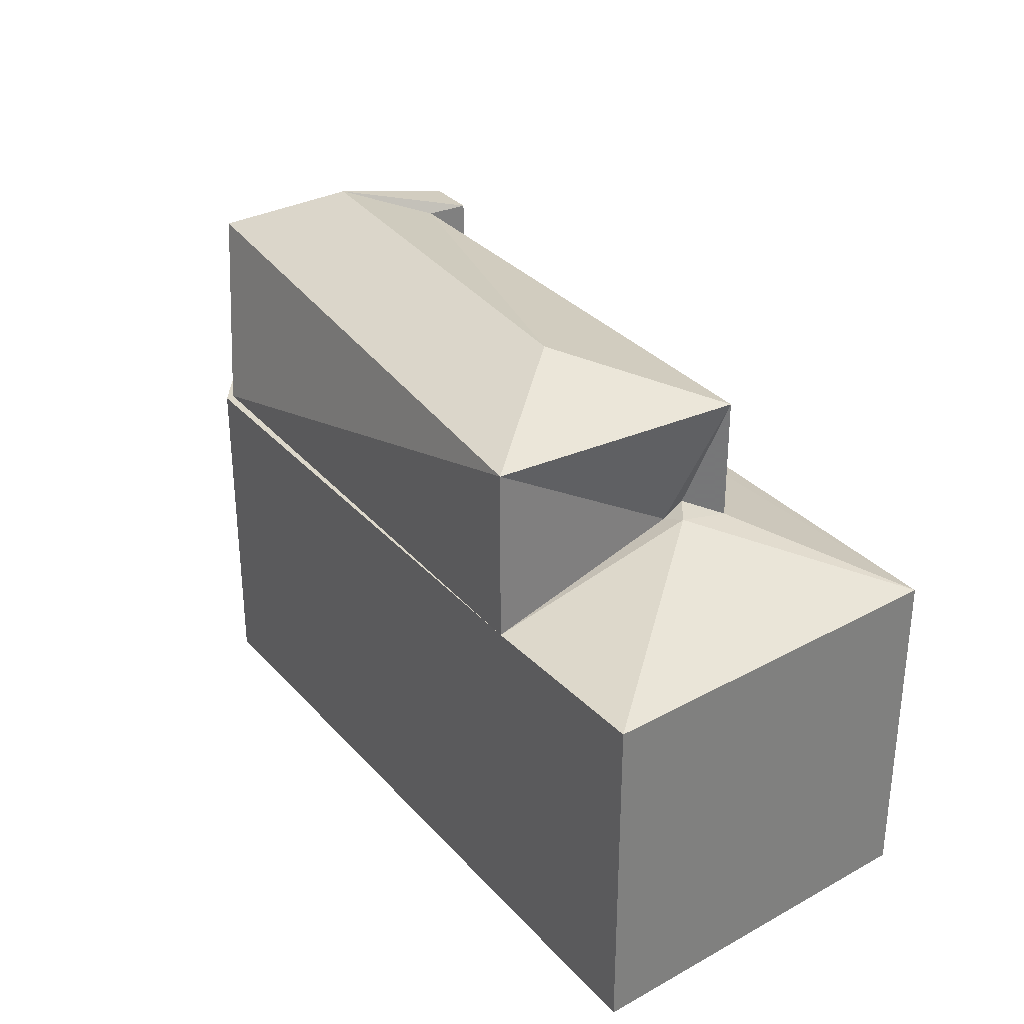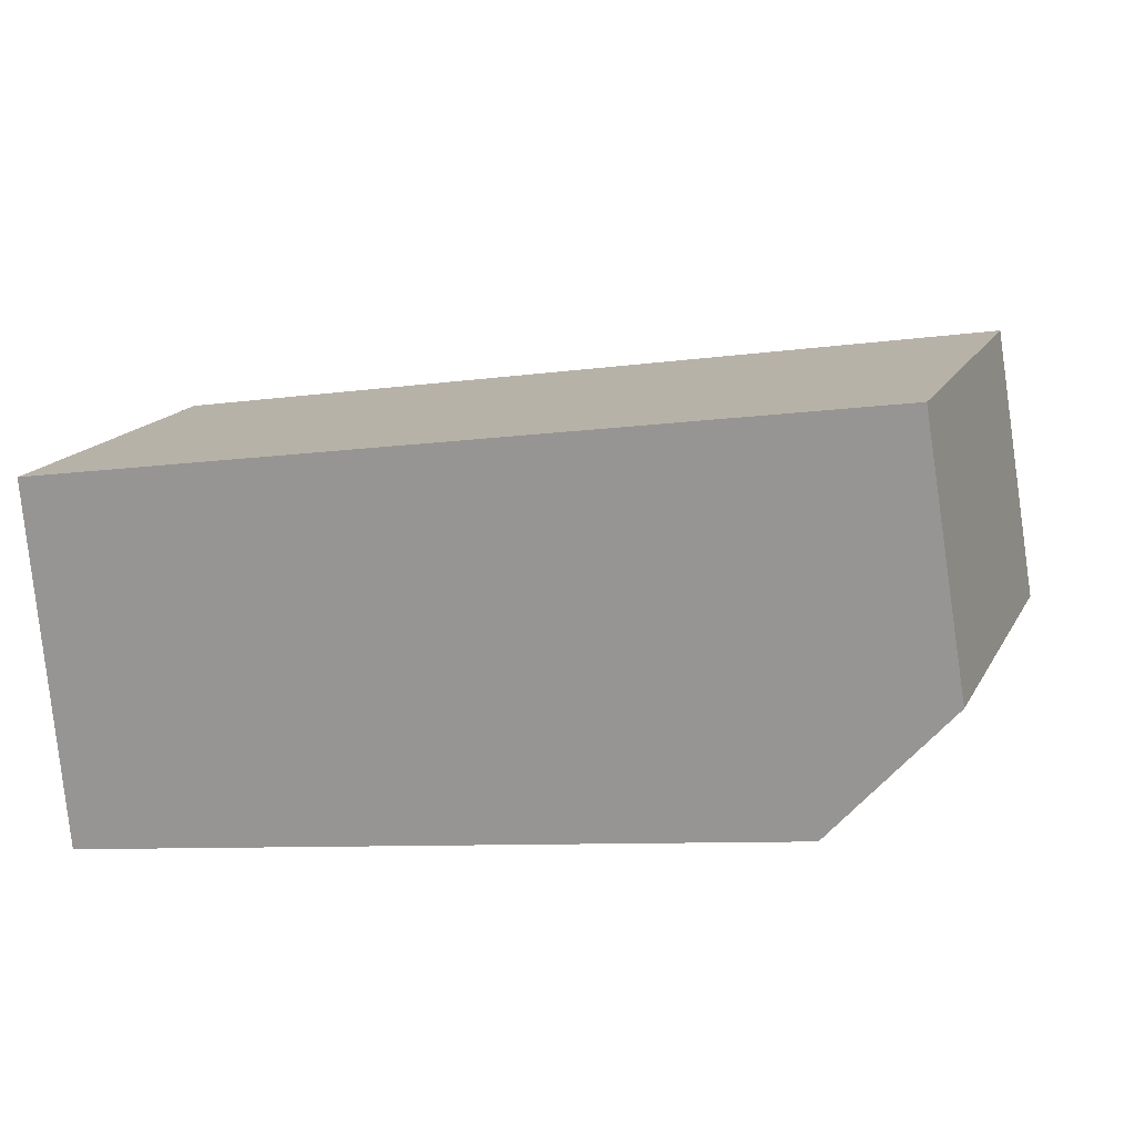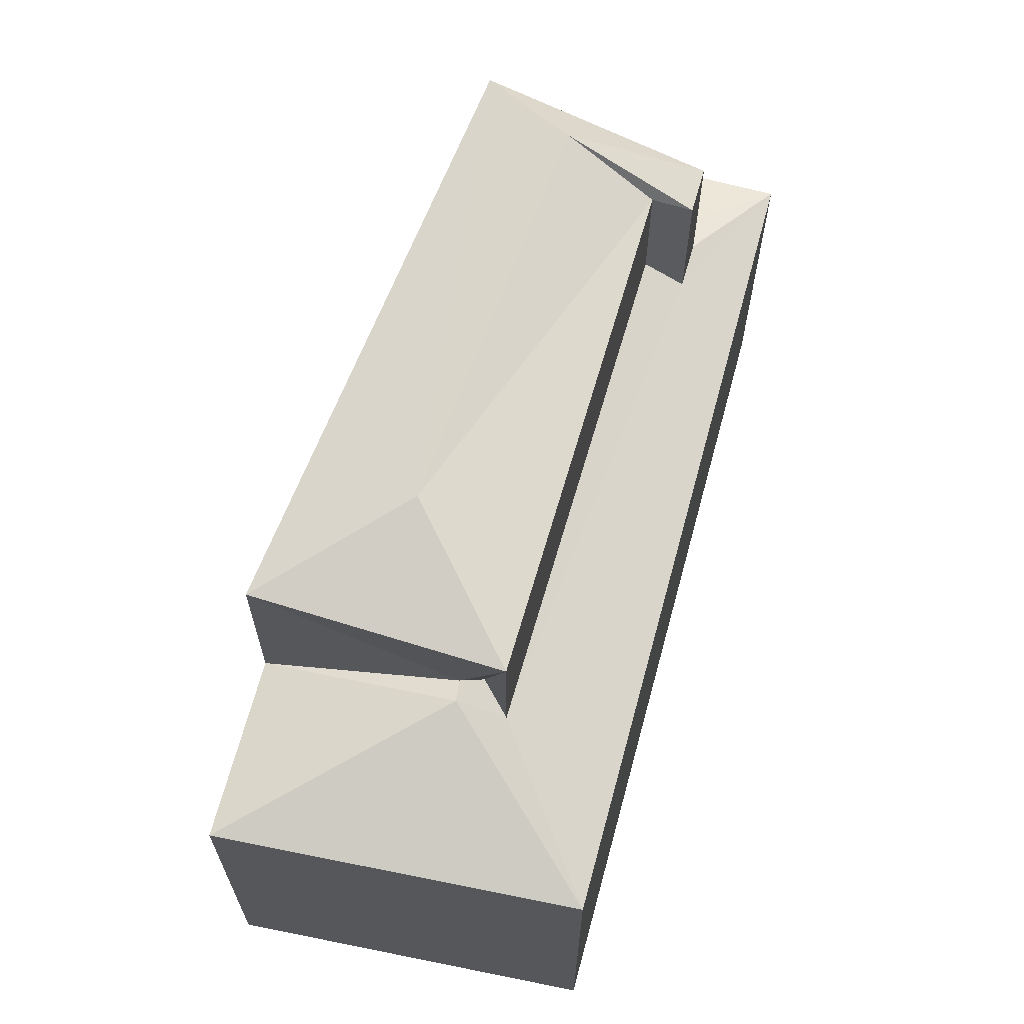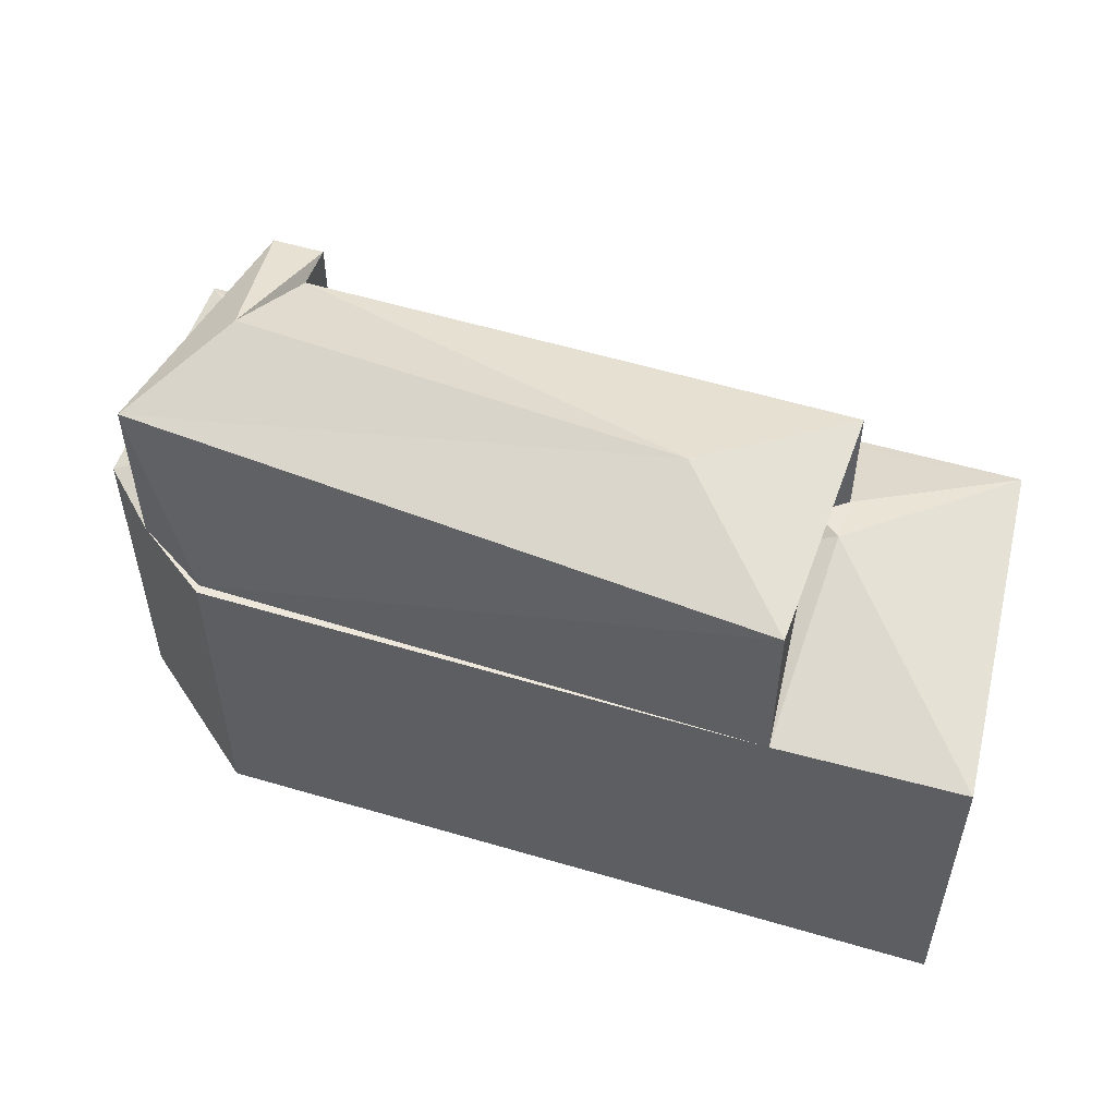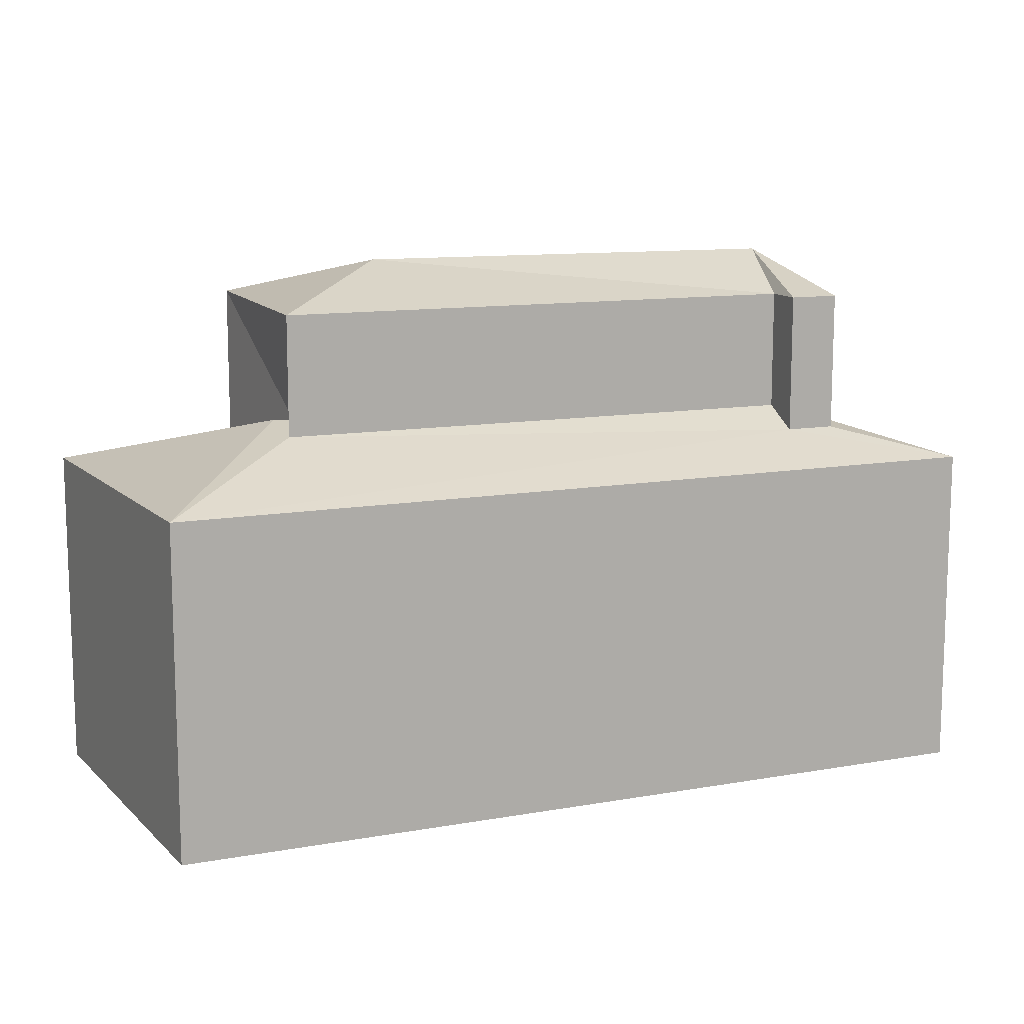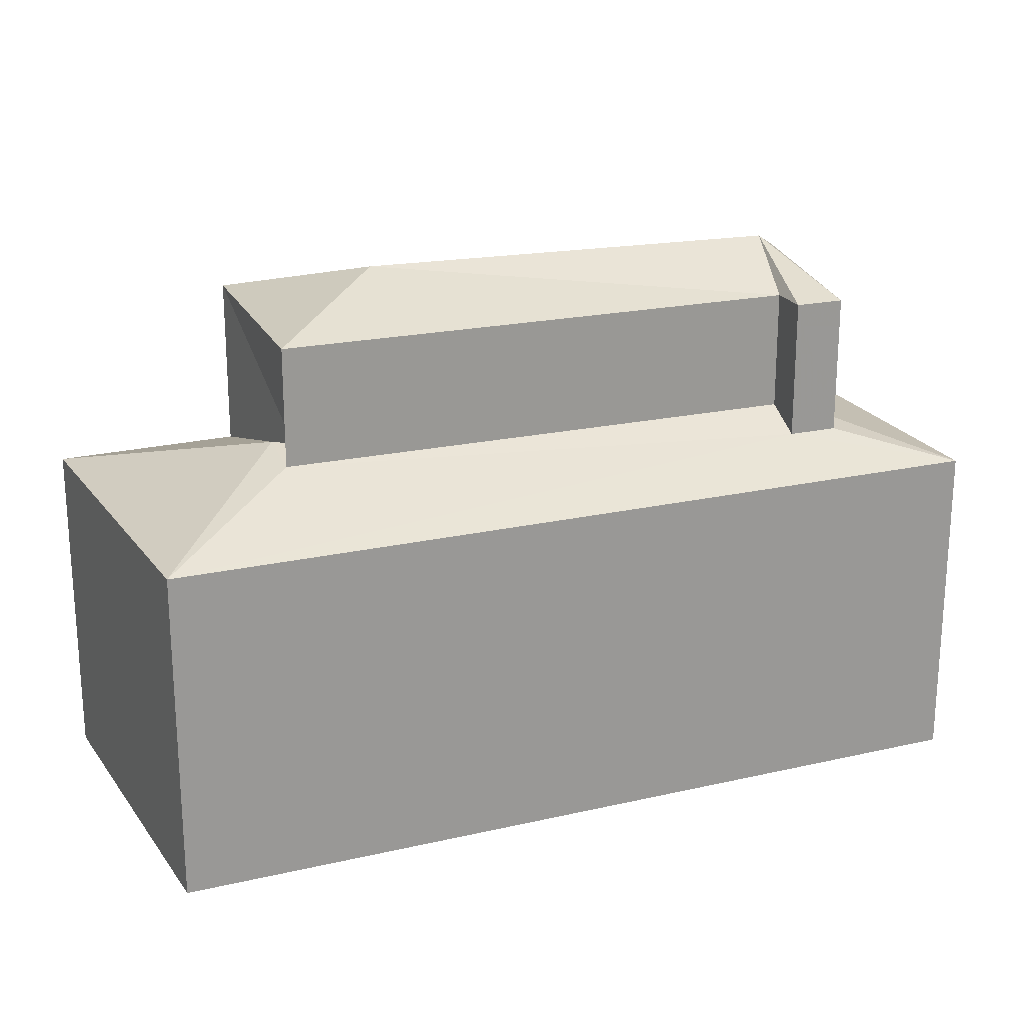
<metadata>
{"format":"obj","ext":"obj","renderer":"f3d","projection":"perspective","resolution":1024,"background":"white","views":[{"elev":31.4,"azim":-133.1,"up":"+Y"},{"elev":16.3,"azim":20.2,"up":"+Z"},{"elev":63.9,"azim":-83.7,"up":"+Y"},{"elev":53.7,"azim":-171.6,"up":"+Y"},{"elev":11.9,"azim":-32.1,"up":"+Y"},{"elev":21.0,"azim":-31.4,"up":"+Y"}]}
</metadata>
<code>
v 9.897 0 -3.621
v 13.32 0 0.2912
v 12.1 0 7.626
v -12.6 0 3.714
v -11.62 0 -7.043
v 9.897 9.717 -3.621
v 13.32 9.717 0.2912
v -12.6 9.717 3.714
v 12.1 9.717 7.626
v -11.62 9.717 -7.043
v 11.85 9.717 -1.665
v -6.239 9.717 -6.31
v 9.897 9.717 -3.376
v 7.697 10.6 4.936
v 9.653 10.89 0.7801
v 9.164 10.89 3.469
v -7.461 11.48 -0.4423
v 9.164 10.6 5.181
v -7.706 11.19 1.025
v -6.728 11.19 -0.4423
v -6.239 14.72 -6.31
v 11.85 14.72 -1.665
v 7.941 11.19 3.714
v -6.728 11.48 0.2912
v 7.697 14.72 4.936
v 9.164 14.72 5.181
v -7.706 14.72 1.025
v 7.941 14.72 3.714
v 9.164 15.9 1.025
v -3.305 15.9 -1.909
f 1 2 3
f 4 5 1
f 1 3 4
f 5 1 6
f 1 2 7
f 2 3 7
f 4 5 8
f 3 4 9
f 1 6 7
f 5 6 10
f 3 7 9
f 5 8 10
f 4 9 8
f 6 7 11
f 6 10 12
f 6 12 13
f 6 11 13
f 9 8 14
f 7 11 15
f 7 9 16
f 8 10 17
f 10 12 17
f 9 14 18
f 9 18 16
f 8 14 19
f 7 15 16
f 12 20 17
f 8 19 17
f 12 13 21
f 11 13 22
f 14 23 19
f 11 15 22
f 12 20 21
f 20 24 17
f 19 24 17
f 14 18 25
f 18 16 26
f 14 23 25
f 15 16 26
f 20 24 27
f 23 19 27
f 19 24 27
f 13 21 22
f 18 25 26
f 15 22 26
f 23 28 25
f 20 27 21
f 23 28 27
f 28 25 29
f 25 26 29
f 28 27 30
f 22 26 29
f 27 21 30
f 21 22 30
f 28 29 30
f 22 29 30
f 3 2 1
f 1 5 4
f 4 3 1
f 6 1 5
f 7 2 1
f 7 3 2
f 8 5 4
f 9 4 3
f 7 6 1
f 10 6 5
f 9 7 3
f 10 8 5
f 8 9 4
f 11 7 6
f 12 10 6
f 13 12 6
f 13 11 6
f 14 8 9
f 15 11 7
f 16 9 7
f 17 10 8
f 17 12 10
f 18 14 9
f 16 18 9
f 19 14 8
f 16 15 7
f 17 20 12
f 17 19 8
f 21 13 12
f 22 13 11
f 19 23 14
f 22 15 11
f 21 20 12
f 17 24 20
f 17 24 19
f 25 18 14
f 26 16 18
f 25 23 14
f 26 16 15
f 27 24 20
f 27 19 23
f 27 24 19
f 22 21 13
f 26 25 18
f 26 22 15
f 25 28 23
f 21 27 20
f 27 28 23
f 29 25 28
f 29 26 25
f 30 27 28
f 29 26 22
f 30 21 27
f 30 22 21
f 30 29 28
f 30 29 22

</code>
